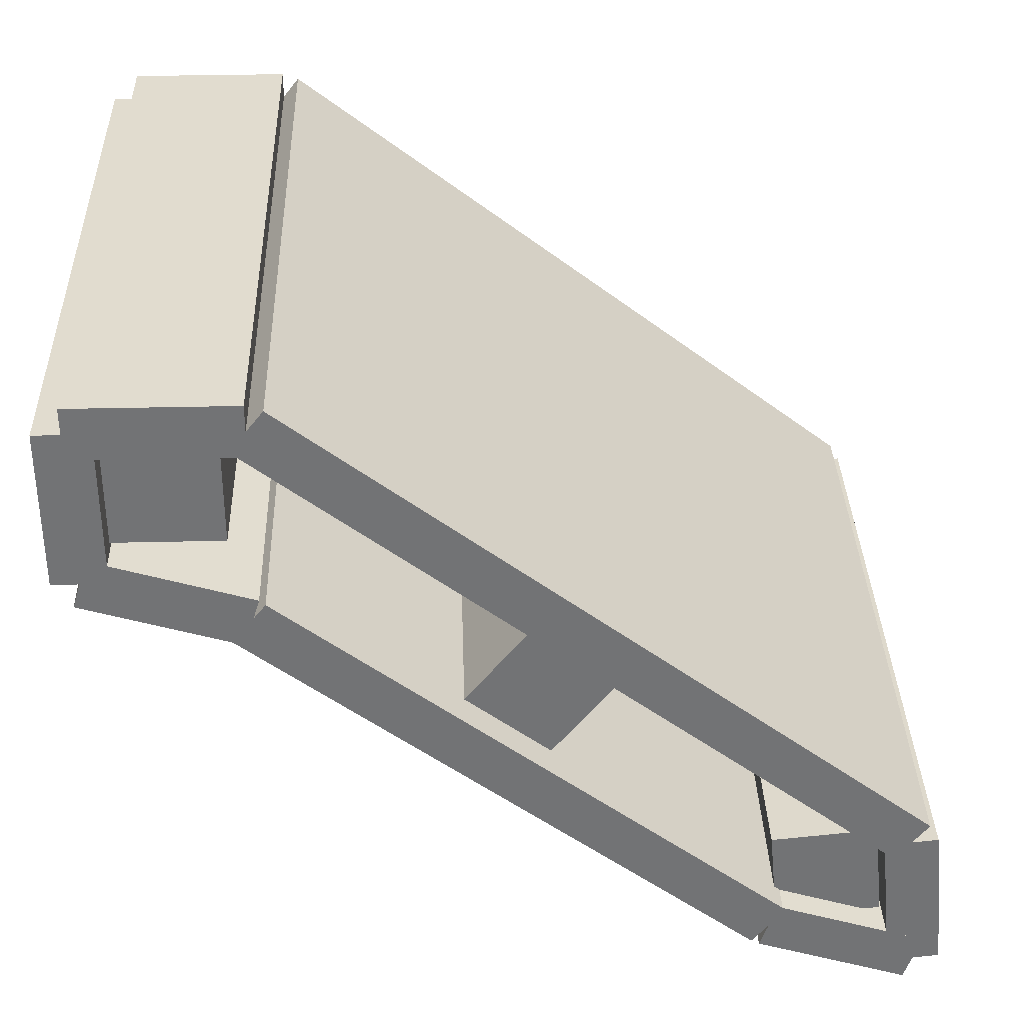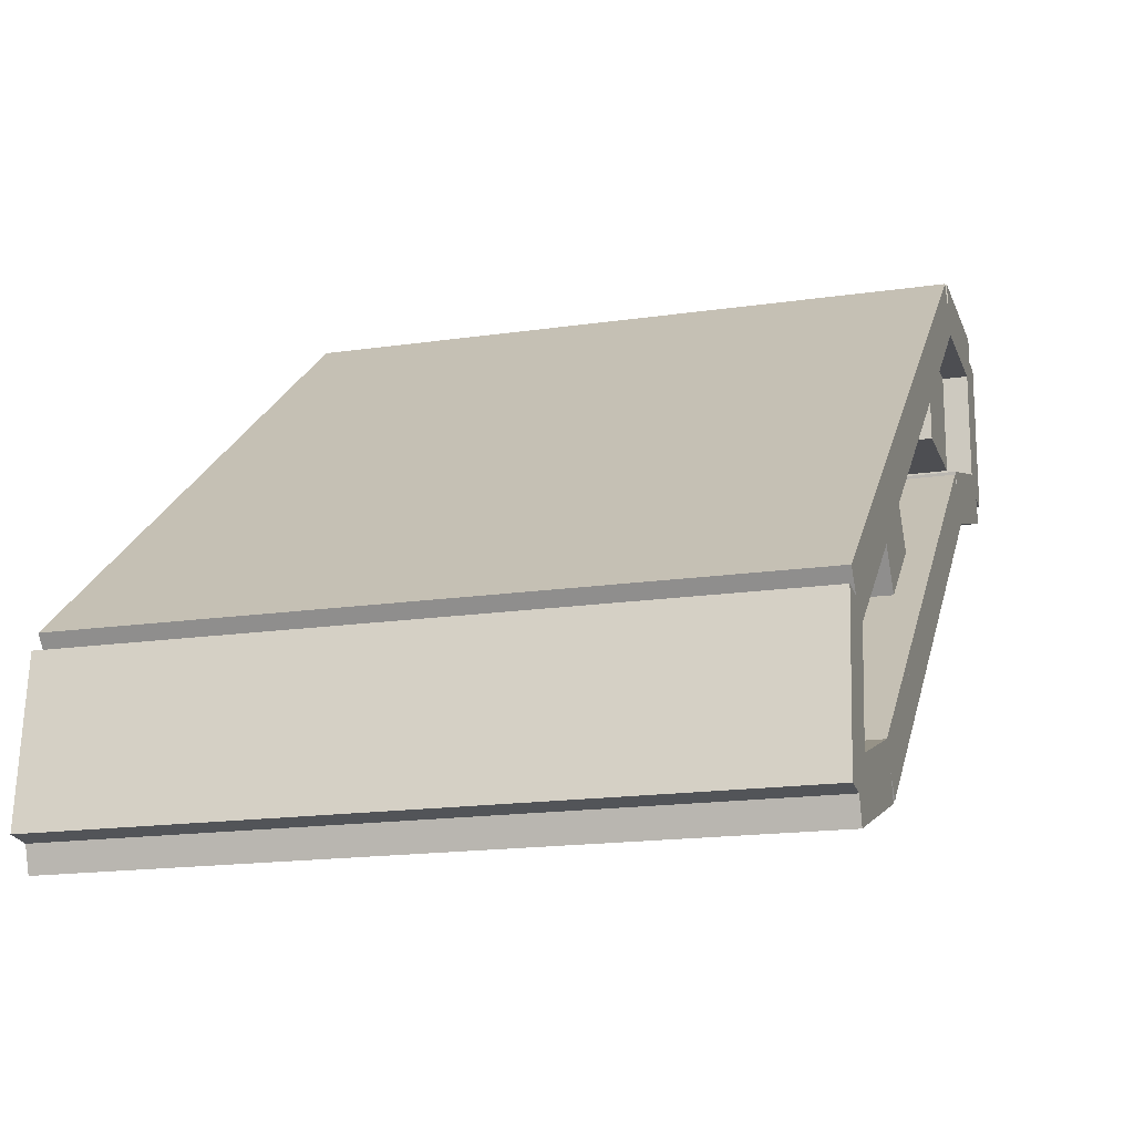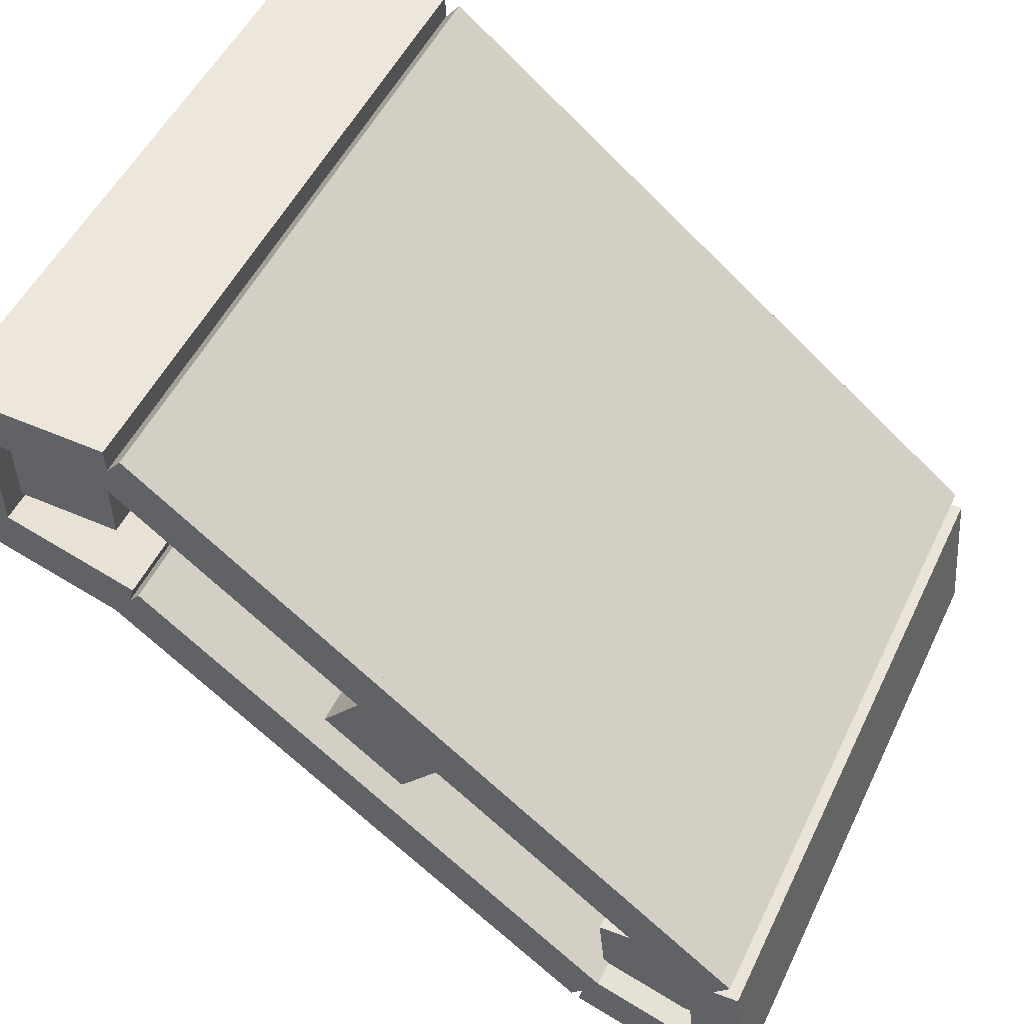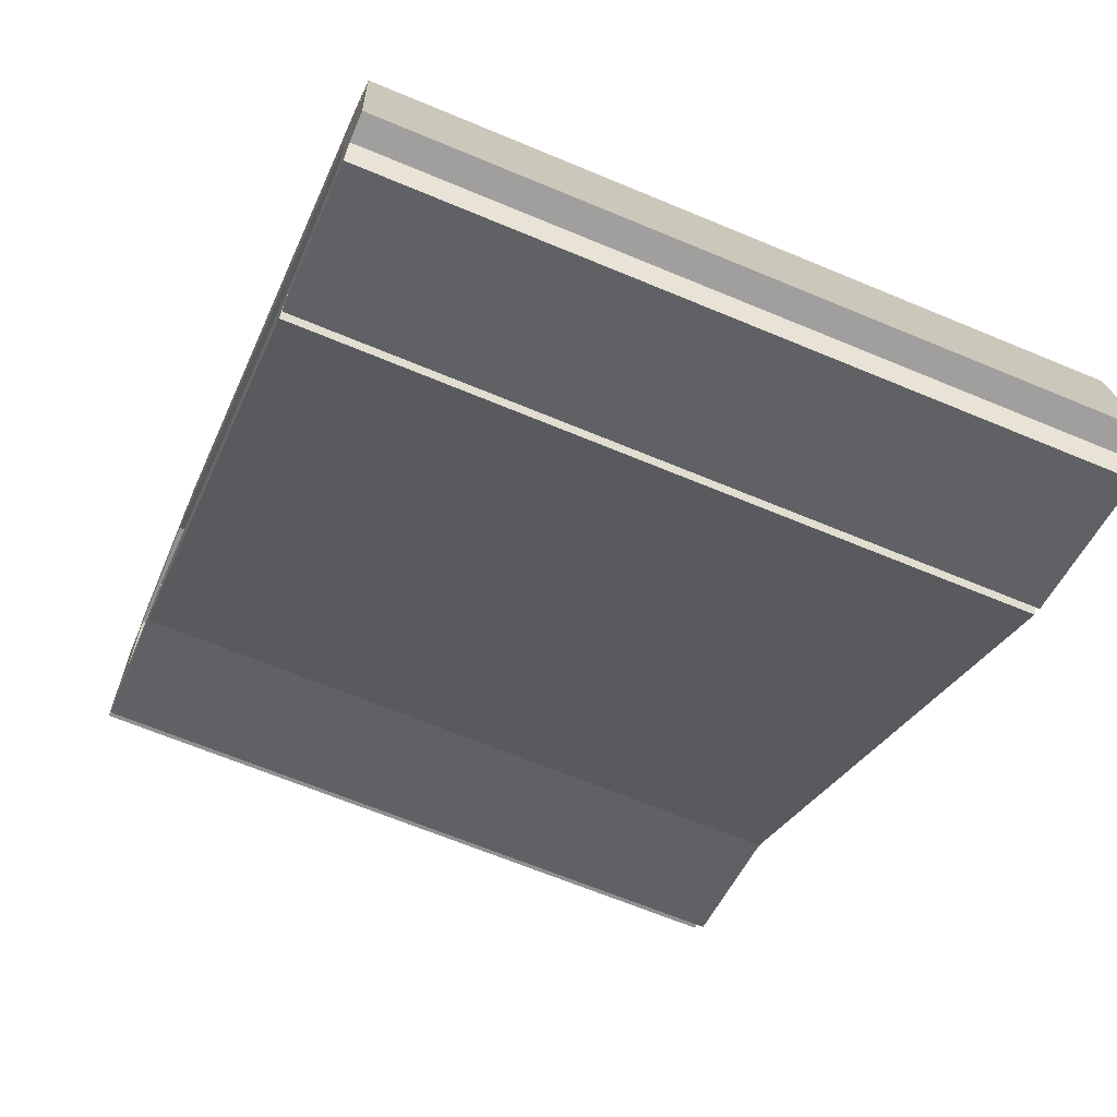
<metadata>
{"format":"obj","ext":"obj","renderer":"f3d","projection":"perspective","resolution":1024,"background":"white","views":[{"elev":34.4,"azim":-1.8,"up":"+Y"},{"elev":-17.2,"azim":106.3,"up":"+Y"},{"elev":51.8,"azim":25.3,"up":"+Y"},{"elev":-65.8,"azim":67.2,"up":"+Y"}]}
</metadata>
<code>
v 0 -0.03125 0
v 0 -0.03125 0
v 0 -0.03125 0
v 0 -0.03125 0
v 0 -0.03125 0
v 0 -0.03125 0
v 0 -0.03125 0
v 0 -0.03125 0
v 0 -0.03125 0
v 0 -0.03125 0
v 0 -0.03125 0
v 0 -0.03125 0
v 0 -0.03125 0
v 0 -0.03125 0
v 0 -0.03125 0
v 0 -0.03125 0
v 0 -0.03125 0
v 0 -0.03125 0
v 0 -0.03125 0
v 0 -0.03125 0
v 0 -0.03125 0
v 0 -0.03125 0
v 0 -0.03125 0
v 0 -0.03125 0
f 1 3 4
f 1 2 3
f 5 7 8
f 5 6 7
f 9 11 12
f 9 10 11
f 13 15 16
f 13 14 15
f 17 19 20
f 17 18 19
f 21 23 24
f 21 22 23
v -0.3125 0.1562 0.375
v -0.4375 0.1562 0.375
v -0.4375 0.03125 0.375
v -0.3125 0.03125 0.375
v -0.4375 0.1562 -0.375
v -0.3125 0.1562 -0.375
v -0.3125 0.03125 -0.375
v -0.4375 0.03125 -0.375
v -0.3125 0.1562 -0.375
v -0.3125 0.1562 0.375
v -0.3125 0.03125 0.375
v -0.3125 0.03125 -0.375
v -0.3125 0.03125 0.375
v -0.4375 0.03125 0.375
v -0.4375 0.03125 -0.375
v -0.3125 0.03125 -0.375
v -0.4375 0.1562 0.375
v -0.4375 0.1562 -0.375
v -0.4375 0.03125 -0.375
v -0.4375 0.03125 0.375
v -0.3125 0.1562 -0.375
v -0.4375 0.1562 -0.375
v -0.4375 0.1562 0.375
v -0.3125 0.1562 0.375
f 25 27 28
f 25 26 27
f 29 31 32
f 29 30 31
f 33 35 36
f 33 34 35
f 37 39 40
f 37 38 39
f 41 43 44
f 41 42 43
f 45 47 48
f 45 46 47
v 0.1128 -0.1708 0.375
v 0.01462 -0.0934 0.375
v -0.06275 -0.1916 0.375
v 0.03543 -0.269 0.375
v 0.01462 -0.0934 -0.375
v 0.1128 -0.1708 -0.375
v 0.03543 -0.269 -0.375
v -0.06275 -0.1916 -0.375
v 0.1128 -0.1708 -0.375
v 0.1128 -0.1708 0.375
v 0.03543 -0.269 0.375
v 0.03543 -0.269 -0.375
v 0.03543 -0.269 0.375
v -0.06275 -0.1916 0.375
v -0.06275 -0.1916 -0.375
v 0.03543 -0.269 -0.375
v 0.01462 -0.0934 0.375
v 0.01462 -0.0934 -0.375
v -0.06275 -0.1916 -0.375
v -0.06275 -0.1916 0.375
v 0.1128 -0.1708 -0.375
v 0.01462 -0.0934 -0.375
v 0.01462 -0.0934 0.375
v 0.1128 -0.1708 0.375
f 49 51 52
f 49 50 51
f 53 55 56
f 53 54 55
f 57 59 60
f 57 58 59
f 61 63 64
f 61 62 63
f 65 67 68
f 65 66 67
f 69 71 72
f 69 70 71
v 0.4335 -0.5247 0.375
v 0.4209 -0.4003 0.375
v 0.2965 -0.4128 0.375
v 0.3091 -0.5372 0.375
v 0.4209 -0.4003 -0.375
v 0.4335 -0.5247 -0.375
v 0.3091 -0.5372 -0.375
v 0.2965 -0.4128 -0.375
v 0.4335 -0.5247 -0.375
v 0.4335 -0.5247 0.375
v 0.3091 -0.5372 0.375
v 0.3091 -0.5372 -0.375
v 0.3091 -0.5372 0.375
v 0.2965 -0.4128 0.375
v 0.2965 -0.4128 -0.375
v 0.3091 -0.5372 -0.375
v 0.4209 -0.4003 0.375
v 0.4209 -0.4003 -0.375
v 0.2965 -0.4128 -0.375
v 0.2965 -0.4128 0.375
v 0.4335 -0.5247 -0.375
v 0.4209 -0.4003 -0.375
v 0.4209 -0.4003 0.375
v 0.4335 -0.5247 0.375
f 73 75 76
f 73 74 75
f 77 79 80
f 77 78 79
f 81 83 84
f 81 82 83
f 85 87 88
f 85 86 87
f 89 91 92
f 89 90 91
f 93 95 96
f 93 94 95
v -0.478 -0.02984 0.4062
v -0.299 -0.0855 0.4062
v -0.2804 -0.02582 0.4062
v -0.4595 0.02984 0.4062
v -0.299 -0.0855 -0.4062
v -0.478 -0.02984 -0.4062
v -0.4595 0.02984 -0.4062
v -0.2804 -0.02582 -0.4062
v -0.478 -0.02984 -0.4062
v -0.478 -0.02984 0.4062
v -0.4595 0.02984 0.4062
v -0.4595 0.02984 -0.4062
v -0.4595 0.02984 0.4062
v -0.2804 -0.02582 0.4062
v -0.2804 -0.02582 -0.4062
v -0.4595 0.02984 -0.4062
v -0.299 -0.0855 0.4062
v -0.299 -0.0855 -0.4062
v -0.2804 -0.02582 -0.4062
v -0.2804 -0.02582 0.4062
v -0.478 -0.02984 -0.4062
v -0.299 -0.0855 -0.4062
v -0.299 -0.0855 0.4062
v -0.478 -0.02984 0.4062
f 97 99 100
f 97 98 99
f 101 103 104
f 101 102 103
f 105 107 108
f 105 106 107
f 109 111 112
f 109 110 111
f 113 115 116
f 113 114 115
f 117 119 120
f 117 118 119
v -0.5 0.1875 0.4062
v -0.5 7.451e-09 0.4062
v -0.4375 3.725e-09 0.4062
v -0.4375 0.1875 0.4062
v -0.5 7.451e-09 -0.4062
v -0.5 0.1875 -0.4062
v -0.4375 0.1875 -0.4062
v -0.4375 3.725e-09 -0.4062
v -0.5 0.1875 -0.4062
v -0.5 0.1875 0.4062
v -0.4375 0.1875 0.4062
v -0.4375 0.1875 -0.4062
v -0.4375 0.1875 0.4062
v -0.4375 3.725e-09 0.4062
v -0.4375 3.725e-09 -0.4062
v -0.4375 0.1875 -0.4062
v -0.5 7.451e-09 0.4062
v -0.5 7.451e-09 -0.4062
v -0.4375 3.725e-09 -0.4062
v -0.4375 3.725e-09 0.4062
v -0.5 0.1875 -0.4062
v -0.5 7.451e-09 -0.4062
v -0.5 7.451e-09 0.4062
v -0.5 0.1875 0.4062
f 121 123 124
f 121 122 123
f 125 127 128
f 125 126 127
f 129 131 132
f 129 130 131
f 133 135 136
f 133 134 135
f 137 139 140
f 137 138 139
f 141 143 144
f 141 142 143
v -0.2812 0.2188 0.4062
v -0.4688 0.2188 0.4062
v -0.4688 0.1562 0.4062
v -0.2812 0.1562 0.4062
v -0.4688 0.2188 -0.4062
v -0.2812 0.2188 -0.4062
v -0.2812 0.1562 -0.4062
v -0.4688 0.1562 -0.4062
v -0.2812 0.2188 -0.4062
v -0.2812 0.2188 0.4062
v -0.2812 0.1562 0.4062
v -0.2812 0.1562 -0.4062
v -0.2812 0.1562 0.4062
v -0.4688 0.1562 0.4062
v -0.4688 0.1562 -0.4062
v -0.2812 0.1562 -0.4062
v -0.4688 0.2188 0.4062
v -0.4688 0.2188 -0.4062
v -0.4688 0.1562 -0.4062
v -0.4688 0.1562 0.4062
v -0.2812 0.2188 -0.4062
v -0.4688 0.2188 -0.4062
v -0.4688 0.2188 0.4062
v -0.2812 0.2188 0.4062
f 145 147 148
f 145 146 147
f 149 151 152
f 149 150 151
f 153 155 156
f 153 154 155
f 157 159 160
f 157 158 159
f 161 163 164
f 161 162 163
f 165 167 168
f 165 166 167
v -0.1146 0.09599 0.4062
v -0.2619 0.212 0.4062
v -0.3006 0.163 0.4062
v -0.1533 0.0469 0.4062
v -0.2619 0.212 -0.4062
v -0.1146 0.09599 -0.4062
v -0.1533 0.0469 -0.4062
v -0.3006 0.163 -0.4062
v -0.1146 0.09599 -0.4062
v -0.1146 0.09599 0.4062
v -0.1533 0.0469 0.4062
v -0.1533 0.0469 -0.4062
v -0.1533 0.0469 0.4062
v -0.3006 0.163 0.4062
v -0.3006 0.163 -0.4062
v -0.1533 0.0469 -0.4062
v -0.2619 0.212 0.4062
v -0.2619 0.212 -0.4062
v -0.3006 0.163 -0.4062
v -0.3006 0.163 0.4062
v -0.1146 0.09599 -0.4062
v -0.2619 0.212 -0.4062
v -0.2619 0.212 0.4062
v -0.1146 0.09599 0.4062
f 169 171 172
f 169 170 171
f 173 175 176
f 173 174 175
f 177 179 180
f 177 178 179
f 181 183 184
f 181 182 183
f 185 187 188
f 185 186 187
f 189 191 192
f 189 190 191
v 0.03263 -0.02006 0.4062
v -0.1146 0.09599 0.4062
v -0.1533 0.0469 0.4062
v -0.006058 -0.06915 0.4062
v -0.1146 0.09599 -0.4062
v 0.03263 -0.02006 -0.4062
v -0.006058 -0.06915 -0.4062
v -0.1533 0.0469 -0.4062
v 0.03263 -0.02006 -0.4062
v 0.03263 -0.02006 0.4062
v -0.006058 -0.06915 0.4062
v -0.006058 -0.06915 -0.4062
v -0.006058 -0.06915 0.4062
v -0.1533 0.0469 0.4062
v -0.1533 0.0469 -0.4062
v -0.006058 -0.06915 -0.4062
v -0.1146 0.09599 0.4062
v -0.1146 0.09599 -0.4062
v -0.1533 0.0469 -0.4062
v -0.1533 0.0469 0.4062
v 0.03263 -0.02006 -0.4062
v -0.1146 0.09599 -0.4062
v -0.1146 0.09599 0.4062
v 0.03263 -0.02006 0.4062
f 193 195 196
f 193 194 195
f 197 199 200
f 197 198 199
f 201 203 204
f 201 202 203
f 205 207 208
f 205 206 207
f 209 211 212
f 209 210 211
f 213 215 216
f 213 214 215
v 0.1799 -0.1361 0.4062
v 0.03263 -0.02006 0.4062
v -0.006058 -0.06915 0.4062
v 0.1412 -0.1852 0.4062
v 0.03263 -0.02006 -0.4062
v 0.1799 -0.1361 -0.4062
v 0.1412 -0.1852 -0.4062
v -0.006058 -0.06915 -0.4062
v 0.1799 -0.1361 -0.4062
v 0.1799 -0.1361 0.4062
v 0.1412 -0.1852 0.4062
v 0.1412 -0.1852 -0.4062
v 0.1412 -0.1852 0.4062
v -0.006058 -0.06915 0.4062
v -0.006058 -0.06915 -0.4062
v 0.1412 -0.1852 -0.4062
v 0.03263 -0.02006 0.4062
v 0.03263 -0.02006 -0.4062
v -0.006058 -0.06915 -0.4062
v -0.006058 -0.06915 0.4062
v 0.1799 -0.1361 -0.4062
v 0.03263 -0.02006 -0.4062
v 0.03263 -0.02006 0.4062
v 0.1799 -0.1361 0.4062
f 217 219 220
f 217 218 219
f 221 223 224
f 221 222 223
f 225 227 228
f 225 226 227
f 229 231 232
f 229 230 231
f 233 235 236
f 233 234 235
f 237 239 240
f 237 238 239
v 0.3272 -0.2522 0.4062
v 0.1799 -0.1361 0.4062
v 0.1412 -0.1852 0.4062
v 0.2885 -0.3013 0.4062
v 0.1799 -0.1361 -0.4062
v 0.3272 -0.2522 -0.4062
v 0.2885 -0.3013 -0.4062
v 0.1412 -0.1852 -0.4062
v 0.3272 -0.2522 -0.4062
v 0.3272 -0.2522 0.4062
v 0.2885 -0.3013 0.4062
v 0.2885 -0.3013 -0.4062
v 0.2885 -0.3013 0.4062
v 0.1412 -0.1852 0.4062
v 0.1412 -0.1852 -0.4062
v 0.2885 -0.3013 -0.4062
v 0.1799 -0.1361 0.4062
v 0.1799 -0.1361 -0.4062
v 0.1412 -0.1852 -0.4062
v 0.1412 -0.1852 0.4062
v 0.3272 -0.2522 -0.4062
v 0.1799 -0.1361 -0.4062
v 0.1799 -0.1361 0.4062
v 0.3272 -0.2522 0.4062
f 241 243 244
f 241 242 243
f 245 247 248
f 245 246 247
f 249 251 252
f 249 250 251
f 253 255 256
f 253 254 255
f 257 259 260
f 257 258 259
f 261 263 264
f 261 262 263
v 0.4744 -0.3682 0.4062
v 0.3272 -0.2522 0.4062
v 0.2885 -0.3013 0.4062
v 0.4357 -0.4173 0.4062
v 0.3272 -0.2522 -0.4062
v 0.4744 -0.3682 -0.4062
v 0.4357 -0.4173 -0.4062
v 0.2885 -0.3013 -0.4062
v 0.4744 -0.3682 -0.4062
v 0.4744 -0.3682 0.4062
v 0.4357 -0.4173 0.4062
v 0.4357 -0.4173 -0.4062
v 0.4357 -0.4173 0.4062
v 0.2885 -0.3013 0.4062
v 0.2885 -0.3013 -0.4062
v 0.4357 -0.4173 -0.4062
v 0.3272 -0.2522 0.4062
v 0.3272 -0.2522 -0.4062
v 0.2885 -0.3013 -0.4062
v 0.2885 -0.3013 0.4062
v 0.4744 -0.3682 -0.4062
v 0.3272 -0.2522 -0.4062
v 0.3272 -0.2522 0.4062
v 0.4744 -0.3682 0.4062
f 265 267 268
f 265 266 267
f 269 271 272
f 269 270 271
f 273 275 276
f 273 274 275
f 277 279 280
f 277 278 279
f 281 283 284
f 281 282 283
f 285 287 288
f 285 286 287
v 0.505 -0.5762 0.4062
v 0.4862 -0.3896 0.4062
v 0.424 -0.3959 0.4062
v 0.4428 -0.5825 0.4062
v 0.4862 -0.3896 -0.4062
v 0.505 -0.5762 -0.4062
v 0.4428 -0.5825 -0.4062
v 0.424 -0.3959 -0.4062
v 0.505 -0.5762 -0.4062
v 0.505 -0.5762 0.4062
v 0.4428 -0.5825 0.4062
v 0.4428 -0.5825 -0.4062
v 0.4428 -0.5825 0.4062
v 0.424 -0.3959 0.4062
v 0.424 -0.3959 -0.4062
v 0.4428 -0.5825 -0.4062
v 0.4862 -0.3896 0.4062
v 0.4862 -0.3896 -0.4062
v 0.424 -0.3959 -0.4062
v 0.424 -0.3959 0.4062
v 0.505 -0.5762 -0.4062
v 0.4862 -0.3896 -0.4062
v 0.4862 -0.3896 0.4062
v 0.505 -0.5762 0.4062
f 289 291 292
f 289 290 291
f 293 295 296
f 293 294 295
f 297 299 300
f 297 298 299
f 301 303 304
f 301 302 303
f 305 307 308
f 305 306 307
f 309 311 312
f 309 310 311
v 0.286 -0.5503 0.4062
v 0.4641 -0.609 0.4062
v 0.4837 -0.5496 0.4062
v 0.3056 -0.491 0.4062
v 0.4641 -0.609 -0.4062
v 0.286 -0.5503 -0.4062
v 0.3056 -0.491 -0.4062
v 0.4837 -0.5496 -0.4062
v 0.286 -0.5503 -0.4062
v 0.286 -0.5503 0.4062
v 0.3056 -0.491 0.4062
v 0.3056 -0.491 -0.4062
v 0.3056 -0.491 0.4062
v 0.4837 -0.5496 0.4062
v 0.4837 -0.5496 -0.4062
v 0.3056 -0.491 -0.4062
v 0.4641 -0.609 0.4062
v 0.4641 -0.609 -0.4062
v 0.4837 -0.5496 -0.4062
v 0.4837 -0.5496 0.4062
v 0.286 -0.5503 -0.4062
v 0.4641 -0.609 -0.4062
v 0.4641 -0.609 0.4062
v 0.286 -0.5503 0.4062
f 313 315 316
f 313 314 315
f 317 319 320
f 317 318 319
f 321 323 324
f 321 322 323
f 325 327 328
f 325 326 327
f 329 331 332
f 329 330 331
f 333 335 336
f 333 334 335
v 0.1292 -0.4291 0.4062
v 0.2765 -0.5452 0.4062
v 0.3152 -0.4961 0.4062
v 0.1679 -0.38 0.4062
v 0.2765 -0.5452 -0.4062
v 0.1292 -0.4291 -0.4062
v 0.1679 -0.38 -0.4062
v 0.3152 -0.4961 -0.4062
v 0.1292 -0.4291 -0.4062
v 0.1292 -0.4291 0.4062
v 0.1679 -0.38 0.4062
v 0.1679 -0.38 -0.4062
v 0.1679 -0.38 0.4062
v 0.3152 -0.4961 0.4062
v 0.3152 -0.4961 -0.4062
v 0.1679 -0.38 -0.4062
v 0.2765 -0.5452 0.4062
v 0.2765 -0.5452 -0.4062
v 0.3152 -0.4961 -0.4062
v 0.3152 -0.4961 0.4062
v 0.1292 -0.4291 -0.4062
v 0.2765 -0.5452 -0.4062
v 0.2765 -0.5452 0.4062
v 0.1292 -0.4291 0.4062
f 337 339 340
f 337 338 339
f 341 343 344
f 341 342 343
f 345 347 348
f 345 346 347
f 349 351 352
f 349 350 351
f 353 355 356
f 353 354 355
f 357 359 360
f 357 358 359
v -0.01805 -0.3131 0.4062
v 0.1292 -0.4291 0.4062
v 0.1679 -0.38 0.4062
v 0.02063 -0.264 0.4062
v 0.1292 -0.4291 -0.4062
v -0.01805 -0.3131 -0.4062
v 0.02063 -0.264 -0.4062
v 0.1679 -0.38 -0.4062
v -0.01805 -0.3131 -0.4062
v -0.01805 -0.3131 0.4062
v 0.02063 -0.264 0.4062
v 0.02063 -0.264 -0.4062
v 0.02063 -0.264 0.4062
v 0.1679 -0.38 0.4062
v 0.1679 -0.38 -0.4062
v 0.02063 -0.264 -0.4062
v 0.1292 -0.4291 0.4062
v 0.1292 -0.4291 -0.4062
v 0.1679 -0.38 -0.4062
v 0.1679 -0.38 0.4062
v -0.01805 -0.3131 -0.4062
v 0.1292 -0.4291 -0.4062
v 0.1292 -0.4291 0.4062
v -0.01805 -0.3131 0.4062
f 361 363 364
f 361 362 363
f 365 367 368
f 365 366 367
f 369 371 372
f 369 370 371
f 373 375 376
f 373 374 375
f 377 379 380
f 377 378 379
f 381 383 384
f 381 382 383
v -0.1653 -0.197 0.4062
v -0.01805 -0.3131 0.4062
v 0.02063 -0.264 0.4062
v -0.1266 -0.1479 0.4062
v -0.01805 -0.3131 -0.4062
v -0.1653 -0.197 -0.4062
v -0.1266 -0.1479 -0.4062
v 0.02063 -0.264 -0.4062
v -0.1653 -0.197 -0.4062
v -0.1653 -0.197 0.4062
v -0.1266 -0.1479 0.4062
v -0.1266 -0.1479 -0.4062
v -0.1266 -0.1479 0.4062
v 0.02063 -0.264 0.4062
v 0.02063 -0.264 -0.4062
v -0.1266 -0.1479 -0.4062
v -0.01805 -0.3131 0.4062
v -0.01805 -0.3131 -0.4062
v 0.02063 -0.264 -0.4062
v 0.02063 -0.264 0.4062
v -0.1653 -0.197 -0.4062
v -0.01805 -0.3131 -0.4062
v -0.01805 -0.3131 0.4062
v -0.1653 -0.197 0.4062
f 385 387 388
f 385 386 387
f 389 391 392
f 389 390 391
f 393 395 396
f 393 394 395
f 397 399 400
f 397 398 399
f 401 403 404
f 401 402 403
f 405 407 408
f 405 406 407
v -0.3126 -0.08097 0.4062
v -0.1653 -0.197 0.4062
v -0.1266 -0.1479 0.4062
v -0.2739 -0.03188 0.4062
v -0.1653 -0.197 -0.4062
v -0.3126 -0.08097 -0.4062
v -0.2739 -0.03188 -0.4062
v -0.1266 -0.1479 -0.4062
v -0.3126 -0.08097 -0.4062
v -0.3126 -0.08097 0.4062
v -0.2739 -0.03188 0.4062
v -0.2739 -0.03188 -0.4062
v -0.2739 -0.03188 0.4062
v -0.1266 -0.1479 0.4062
v -0.1266 -0.1479 -0.4062
v -0.2739 -0.03188 -0.4062
v -0.1653 -0.197 0.4062
v -0.1653 -0.197 -0.4062
v -0.1266 -0.1479 -0.4062
v -0.1266 -0.1479 0.4062
v -0.3126 -0.08097 -0.4062
v -0.1653 -0.197 -0.4062
v -0.1653 -0.197 0.4062
v -0.3126 -0.08097 0.4062
f 409 411 412
f 409 410 411
f 413 415 416
f 413 414 415
f 417 419 420
f 417 418 419
f 421 423 424
f 421 422 423
f 425 427 428
f 425 426 427
f 429 431 432
f 429 430 431

</code>
